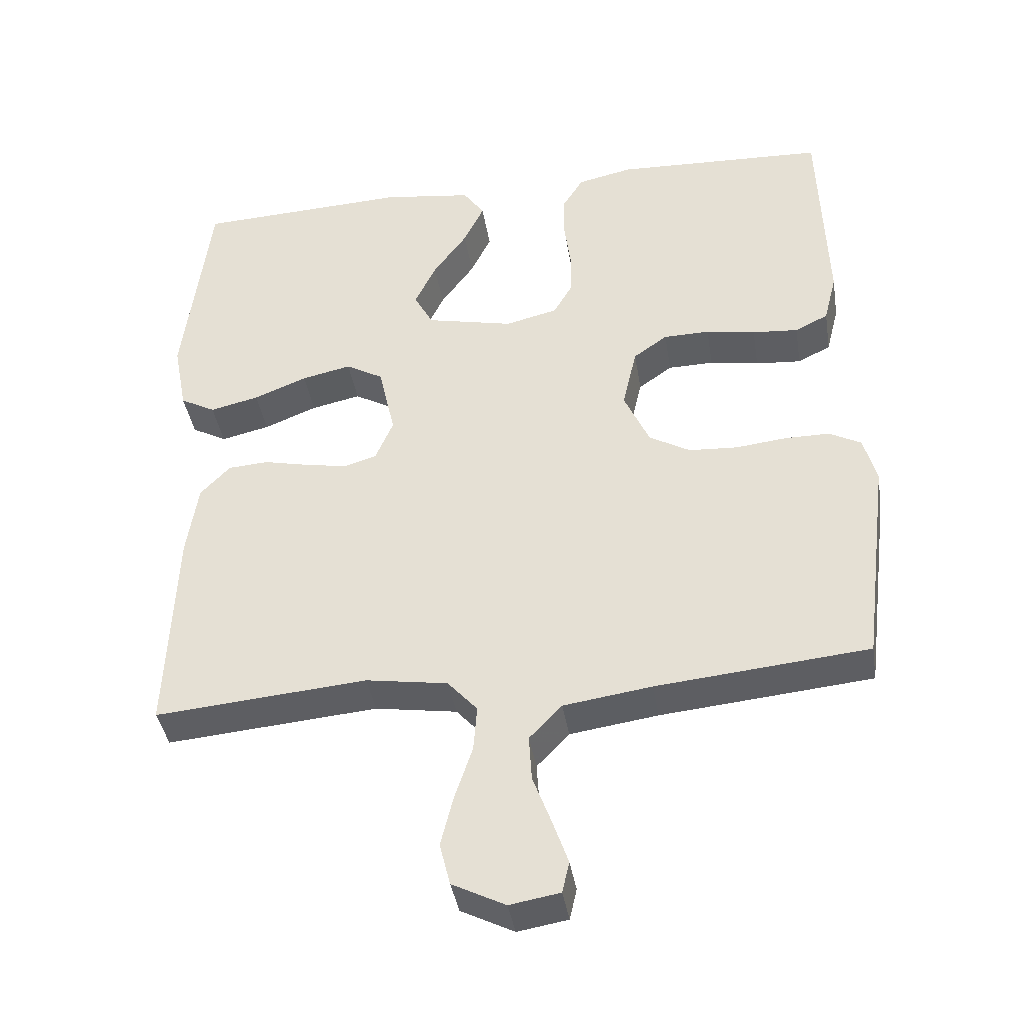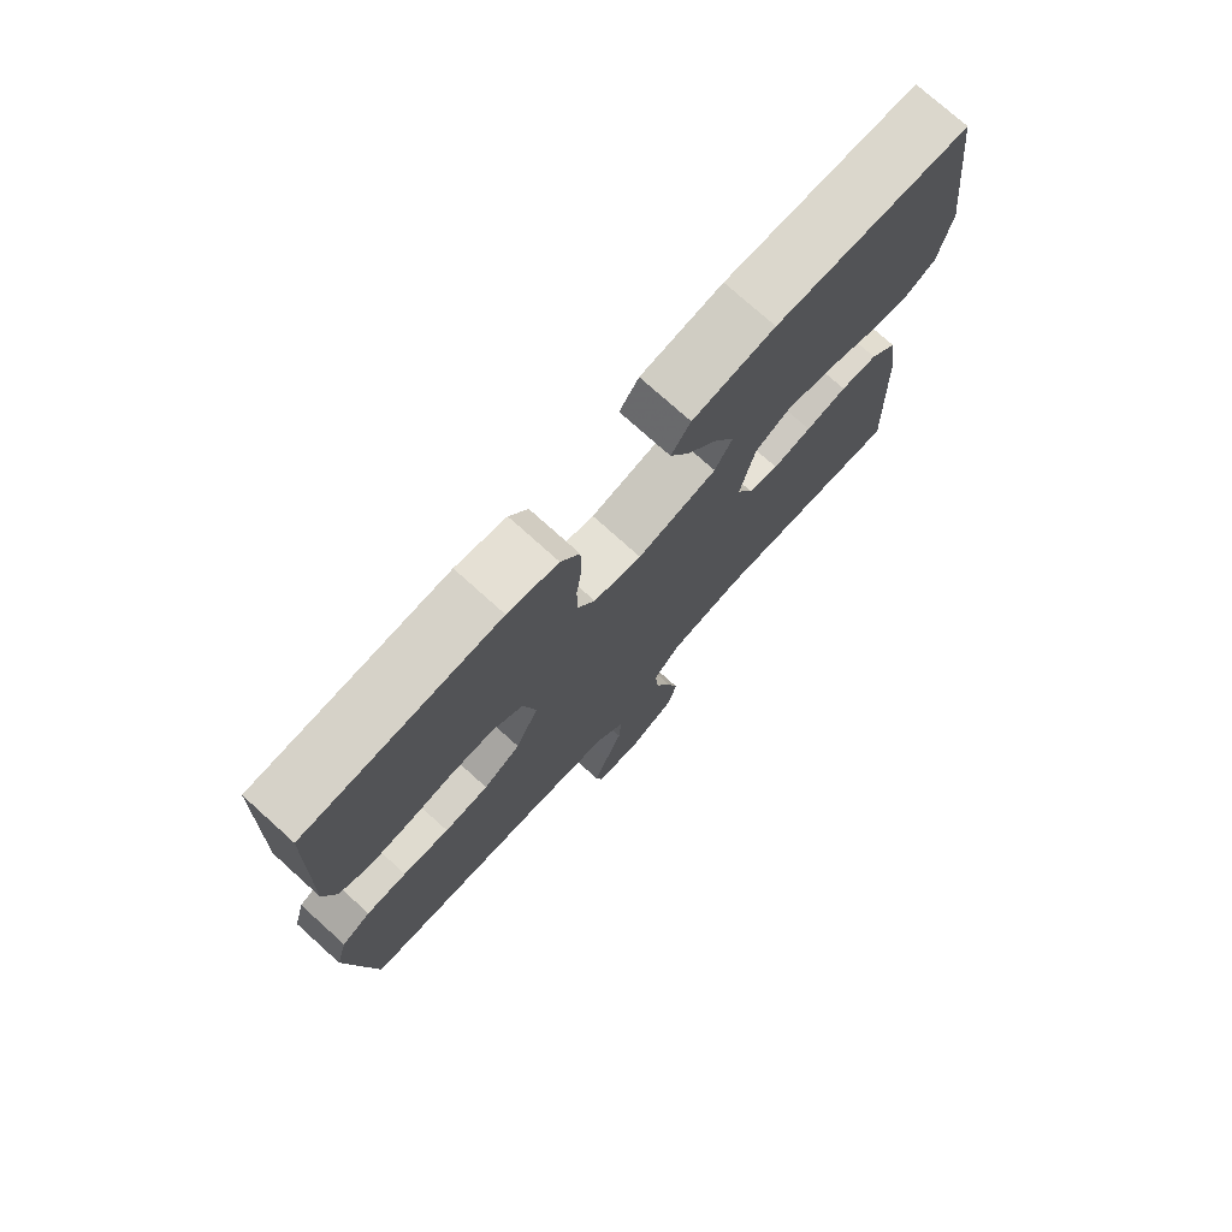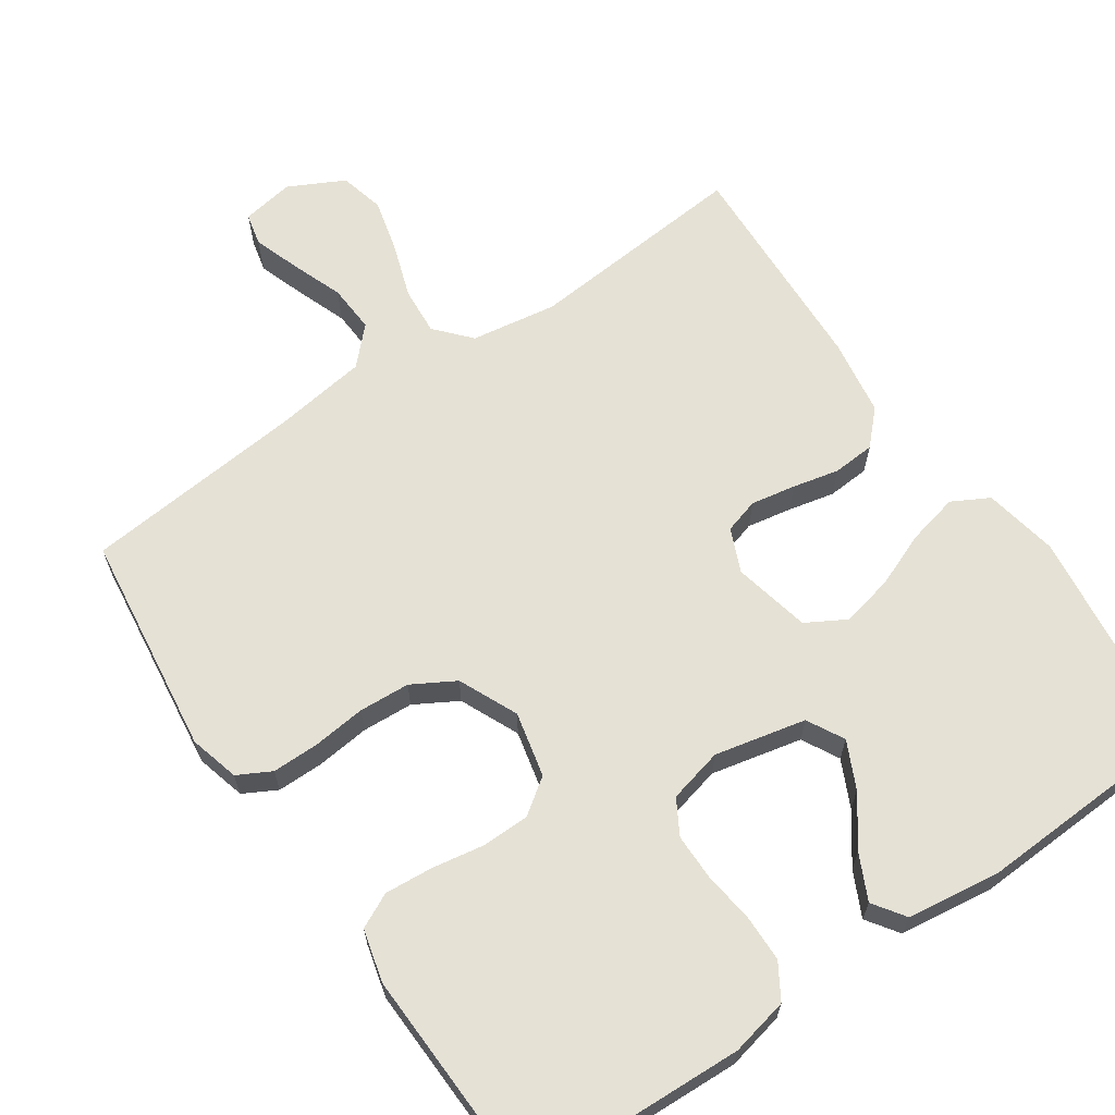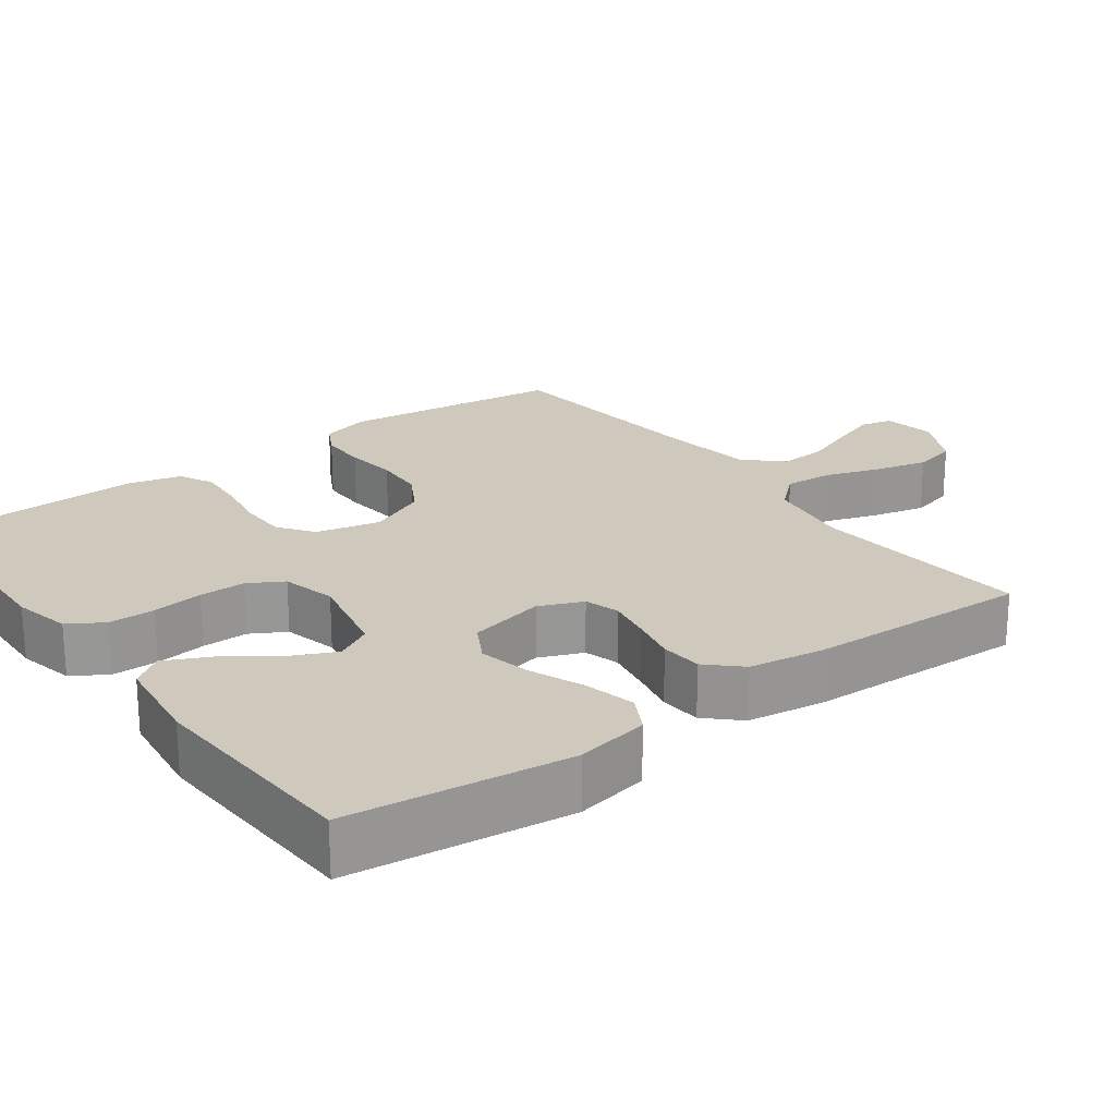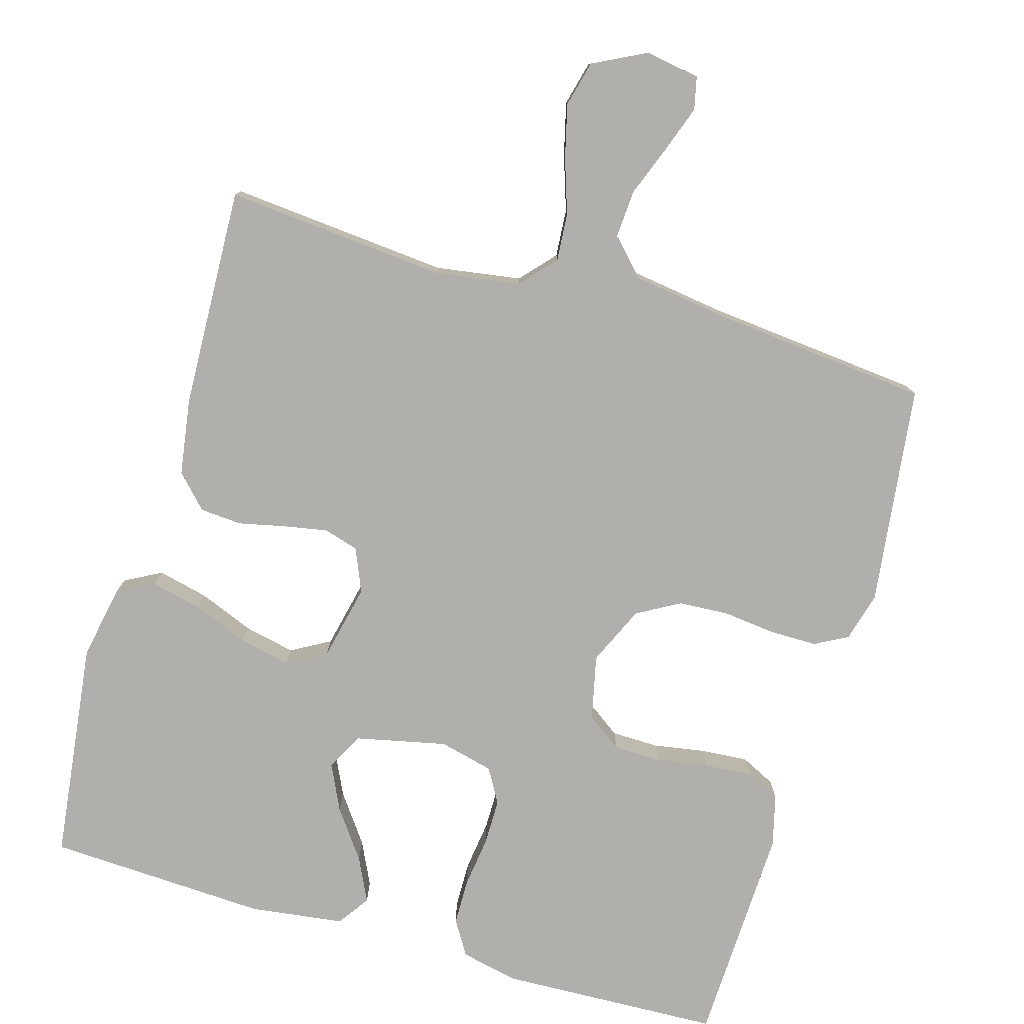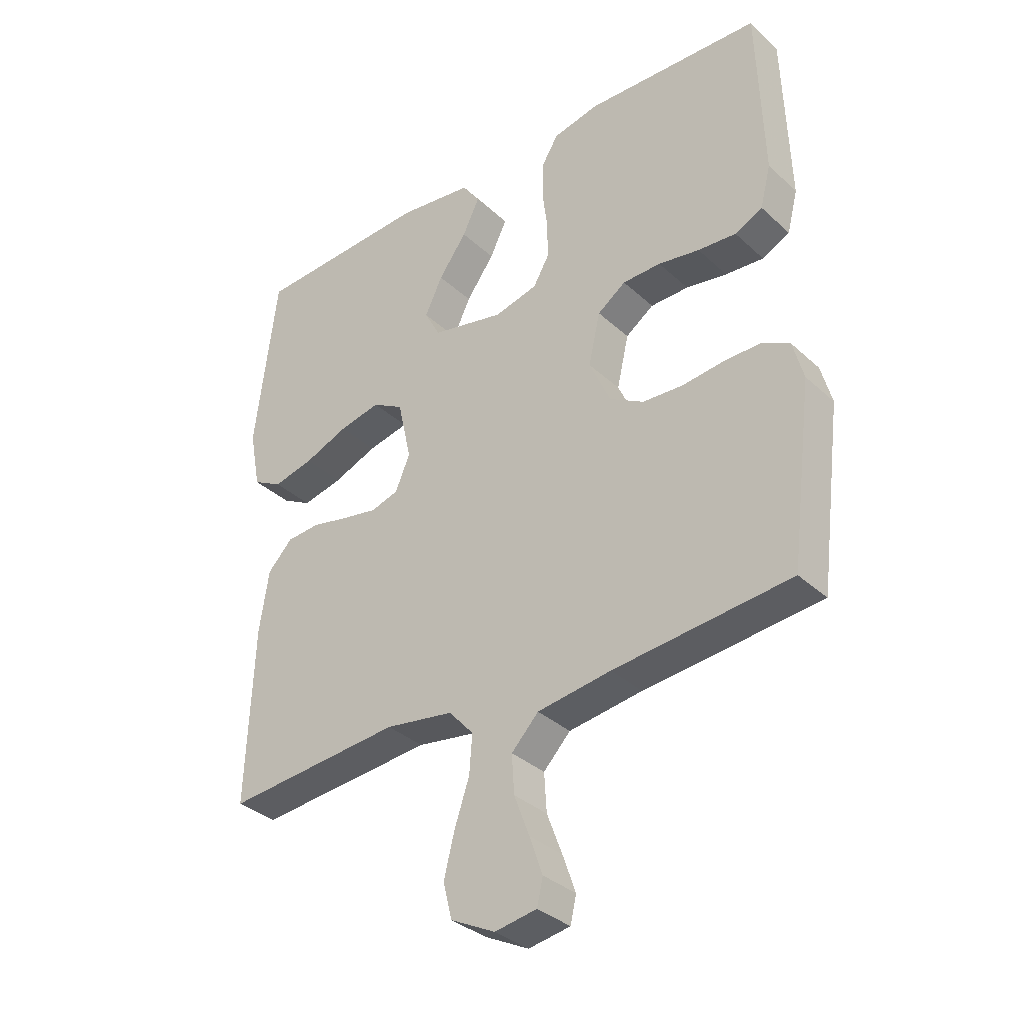
<metadata>
{"format":"obj","ext":"obj","renderer":"f3d","projection":"perspective","resolution":1024,"background":"white","views":[{"elev":-39.6,"azim":-170.9,"up":"+Z"},{"elev":75.7,"azim":-48.0,"up":"+Z"},{"elev":65.0,"azim":-34.3,"up":"+Y"},{"elev":22.3,"azim":53.4,"up":"+Y"},{"elev":-78.2,"azim":163.7,"up":"+Y"},{"elev":-34.4,"azim":-140.6,"up":"+Z"}]}
</metadata>
<code>
v -0.5 0.07 0.5
v -0.2 0.07 0.512
v -0.122 0.07 0.495
v -0.093 0.07 0.448
v -0.092 0.07 0.385
v -0.101 0.07 0.316
v -0.101 0.07 0.253
v -0.074 0.07 0.206
v 0 0.07 0.188
v 0.123 0.07 0.215
v 0.15 0.07 0.265
v 0.12 0.07 0.328
v 0.072 0.07 0.394
v 0.043 0.07 0.454
v 0.073 0.07 0.497
v 0.2 0.07 0.514
v 0.5 0.07 0.5
v 0.537 0.07 0.2
v 0.518 0.07 0.1
v 0.468 0.07 0.073
v 0.399 0.07 0.089
v 0.324 0.07 0.119
v 0.254 0.07 0.134
v 0.201 0.07 0.104
v 0.178 0.07 0
v 0.203 0.07 -0.059
v 0.25 0.07 -0.073
v 0.31 0.07 -0.062
v 0.373 0.07 -0.048
v 0.43 0.07 -0.052
v 0.472 0.07 -0.096
v 0.488 0.07 -0.2
v 0.5 0.07 -0.5
v 0.2 0.07 -0.474
v 0.084 0.07 -0.492
v 0.042 0.07 -0.539
v 0.047 0.07 -0.604
v 0.072 0.07 -0.678
v 0.09 0.07 -0.75
v 0.075 0.07 -0.81
v 0 0.07 -0.848
v -0.071 0.07 -0.836
v -0.081 0.07 -0.792
v -0.059 0.07 -0.729
v -0.033 0.07 -0.66
v -0.029 0.07 -0.595
v -0.075 0.07 -0.547
v -0.2 0.07 -0.529
v -0.5 0.07 -0.5
v -0.538 0.07 -0.2
v -0.52 0.07 -0.133
v -0.475 0.07 -0.109
v -0.412 0.07 -0.109
v -0.34 0.07 -0.117
v -0.271 0.07 -0.113
v -0.213 0.07 -0.08
v -0.177 0.07 0
v -0.197 0.07 0.088
v -0.245 0.07 0.122
v -0.31 0.07 0.123
v -0.38 0.07 0.111
v -0.445 0.07 0.106
v -0.492 0.07 0.129
v -0.51 0.07 0.2
v -0.5 0 0.5
v -0.2 0 0.512
v -0.122 0 0.495
v -0.093 0 0.448
v -0.092 0 0.385
v -0.101 0 0.316
v -0.101 0 0.253
v -0.074 0 0.206
v 0 0 0.188
v 0.123 0 0.215
v 0.15 0 0.265
v 0.12 0 0.328
v 0.072 0 0.394
v 0.043 0 0.454
v 0.073 0 0.497
v 0.2 0 0.514
v 0.5 0 0.5
v 0.537 0 0.2
v 0.518 0 0.1
v 0.468 0 0.073
v 0.399 0 0.089
v 0.324 0 0.119
v 0.254 0 0.134
v 0.201 0 0.104
v 0.178 0 0
v 0.203 0 -0.059
v 0.25 0 -0.073
v 0.31 0 -0.062
v 0.373 0 -0.048
v 0.43 0 -0.052
v 0.472 0 -0.096
v 0.488 0 -0.2
v 0.5 0 -0.5
v 0.2 0 -0.474
v 0.084 0 -0.492
v 0.042 0 -0.539
v 0.047 0 -0.604
v 0.072 0 -0.678
v 0.09 0 -0.75
v 0.075 0 -0.81
v 0 0 -0.848
v -0.071 0 -0.836
v -0.081 0 -0.792
v -0.059 0 -0.729
v -0.033 0 -0.66
v -0.029 0 -0.595
v -0.075 0 -0.547
v -0.2 0 -0.529
v -0.5 0 -0.5
v -0.538 0 -0.2
v -0.52 0 -0.133
v -0.475 0 -0.109
v -0.412 0 -0.109
v -0.34 0 -0.117
v -0.271 0 -0.113
v -0.213 0 -0.08
v -0.177 0 0
v -0.197 0 0.088
v -0.245 0 0.122
v -0.31 0 0.123
v -0.38 0 0.111
v -0.445 0 0.106
v -0.492 0 0.129
v -0.51 0 0.2
f 4 5 6
f 3 4 6
f 2 3 6
f 1 2 6
f 64 1 6
f 63 64 6
f 62 63 6
f 61 62 6
f 60 61 6
f 59 60 6 7
f 58 59 7 8
f 57 58 8 9
f 56 57 9 10
f 52 53 54
f 51 52 54
f 50 51 54
f 49 50 54
f 48 49 54
f 47 48 54 55
f 46 47 55 56
f 43 44 45
f 42 43 45
f 41 42 45
f 40 41 45
f 39 40 45
f 38 39 45
f 37 38 45
f 36 37 45 46
f 46 56 10
f 36 46 10
f 35 36 10
f 32 33 34
f 31 32 34
f 30 31 34
f 29 30 34
f 28 29 34
f 27 28 34 35
f 20 21 22
f 19 20 22
f 18 19 22
f 17 18 22
f 16 17 22
f 15 16 22
f 14 15 22
f 13 14 22
f 12 13 22
f 11 12 22 23
f 10 11 23 24
f 26 27 35
f 25 26 35
f 25 35 10
f 10 24 25
f 70 69 68
f 70 68 67
f 70 67 66
f 70 66 65
f 70 65 128
f 70 128 127
f 70 127 126
f 70 126 125
f 70 125 124
f 71 70 124 123
f 72 71 123 122
f 73 72 122 121
f 74 73 121 120
f 118 117 116
f 118 116 115
f 118 115 114
f 118 114 113
f 118 113 112
f 119 118 112 111
f 120 119 111 110
f 109 108 107
f 109 107 106
f 109 106 105
f 109 105 104
f 109 104 103
f 109 103 102
f 109 102 101
f 110 109 101 100
f 74 120 110
f 74 110 100
f 74 100 99
f 98 97 96
f 98 96 95
f 98 95 94
f 98 94 93
f 98 93 92
f 99 98 92 91
f 86 85 84
f 86 84 83
f 86 83 82
f 86 82 81
f 86 81 80
f 86 80 79
f 86 79 78
f 86 78 77
f 86 77 76
f 87 86 76 75
f 88 87 75 74
f 99 91 90
f 99 90 89
f 74 99 89
f 89 88 74
f 1 65 66 2
f 2 66 67 3
f 3 67 68 4
f 4 68 69 5
f 5 69 70 6
f 6 70 71 7
f 7 71 72 8
f 8 72 73 9
f 9 73 74 10
f 10 74 75 11
f 11 75 76 12
f 12 76 77 13
f 13 77 78 14
f 14 78 79 15
f 15 79 80 16
f 16 80 81 17
f 17 81 82 18
f 18 82 83 19
f 19 83 84 20
f 20 84 85 21
f 21 85 86 22
f 22 86 87 23
f 23 87 88 24
f 24 88 89 25
f 25 89 90 26
f 26 90 91 27
f 27 91 92 28
f 28 92 93 29
f 29 93 94 30
f 30 94 95 31
f 31 95 96 32
f 32 96 97 33
f 33 97 98 34
f 34 98 99 35
f 35 99 100 36
f 36 100 101 37
f 37 101 102 38
f 38 102 103 39
f 39 103 104 40
f 40 104 105 41
f 41 105 106 42
f 42 106 107 43
f 43 107 108 44
f 44 108 109 45
f 45 109 110 46
f 46 110 111 47
f 47 111 112 48
f 48 112 113 49
f 49 113 114 50
f 50 114 115 51
f 51 115 116 52
f 52 116 117 53
f 53 117 118 54
f 54 118 119 55
f 55 119 120 56
f 56 120 121 57
f 57 121 122 58
f 58 122 123 59
f 59 123 124 60
f 60 124 125 61
f 61 125 126 62
f 62 126 127 63
f 63 127 128 64
f 64 128 65 1

</code>
